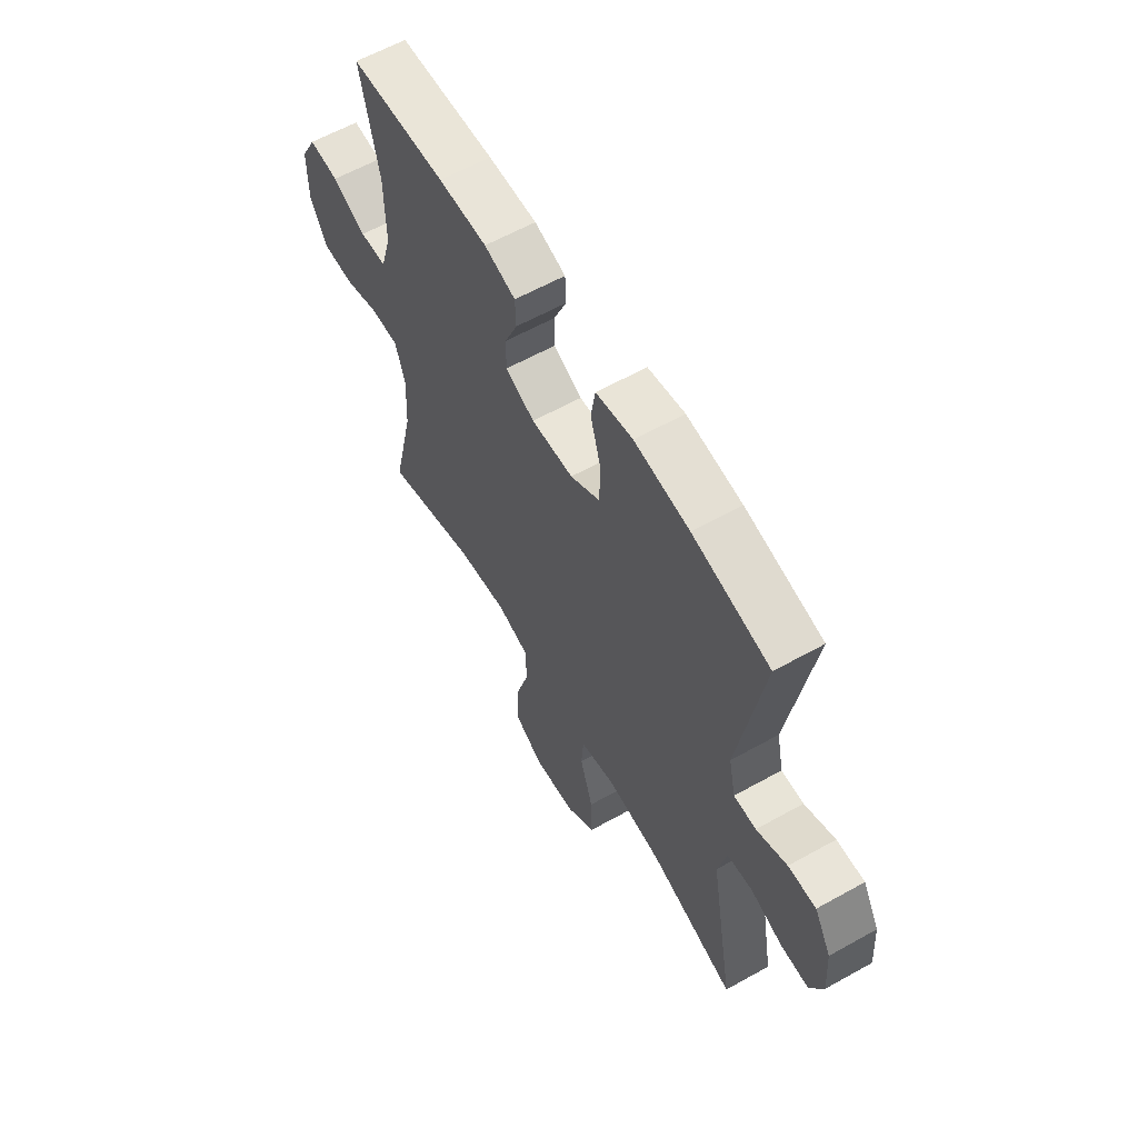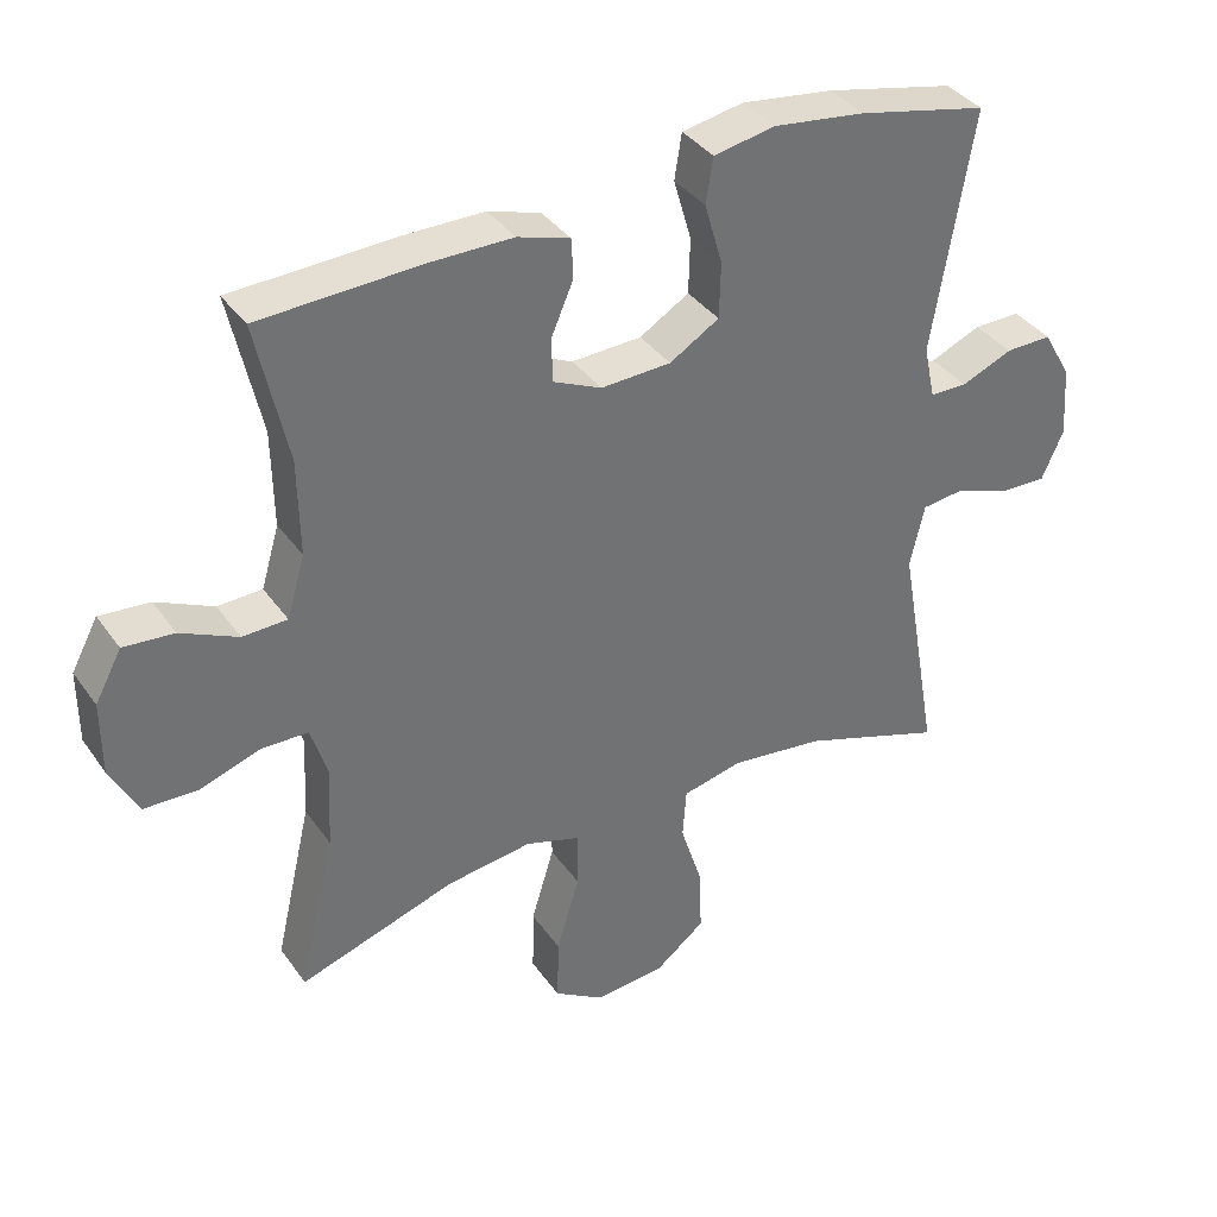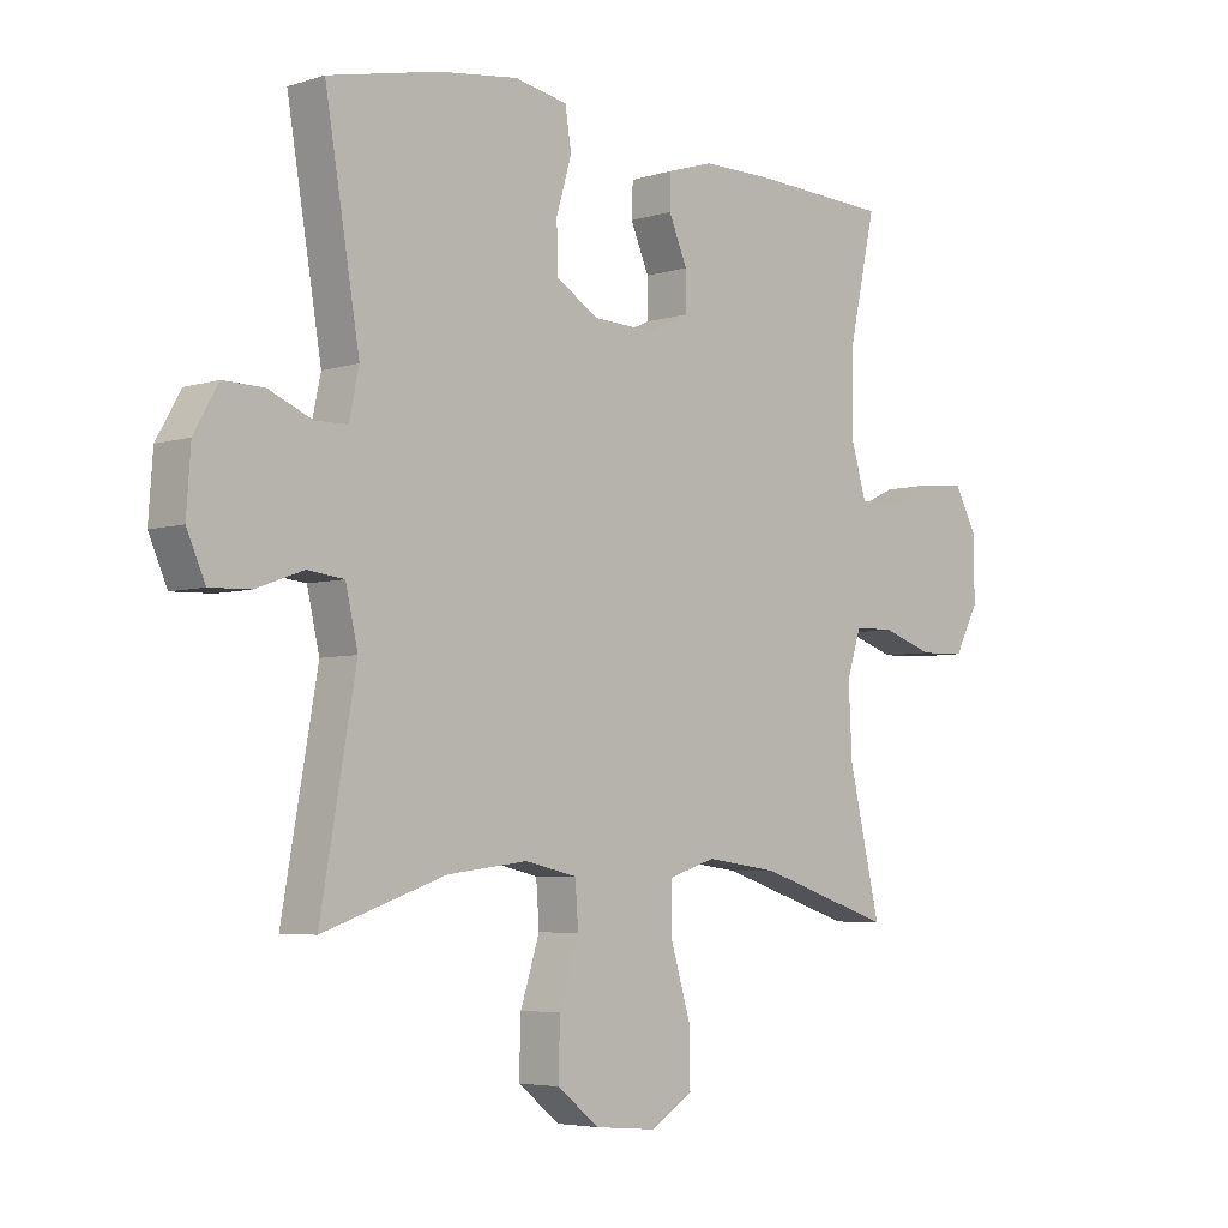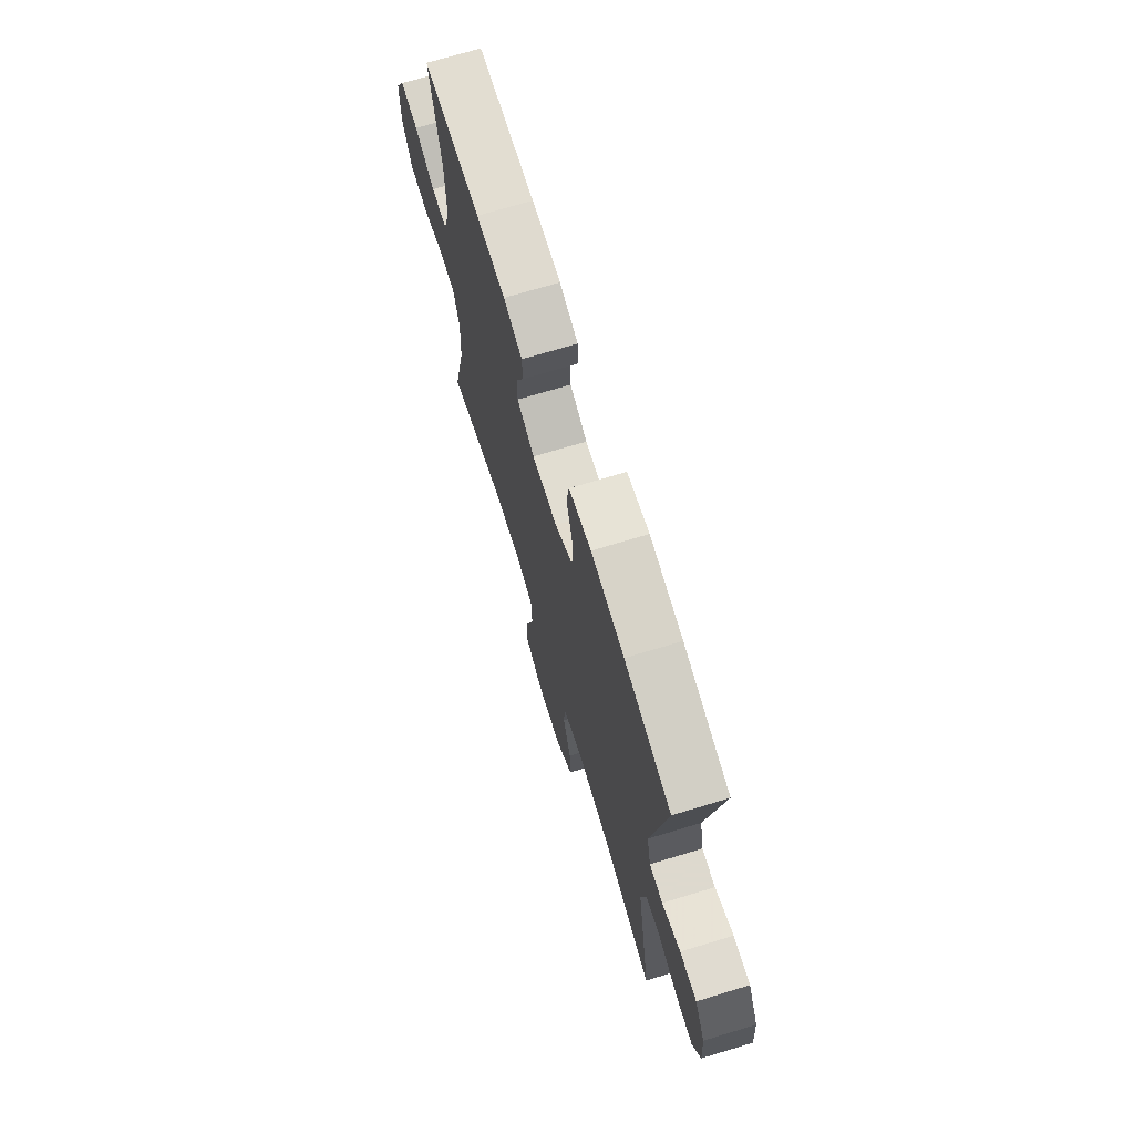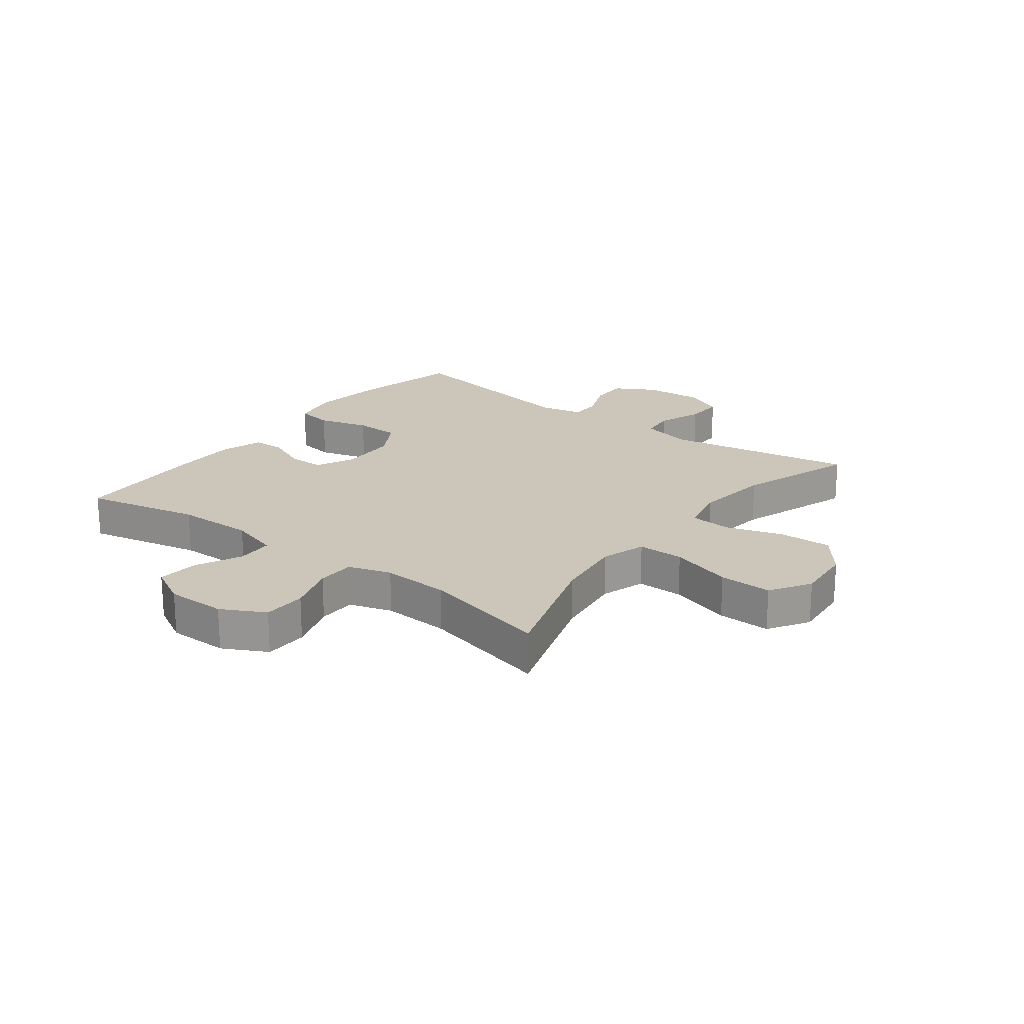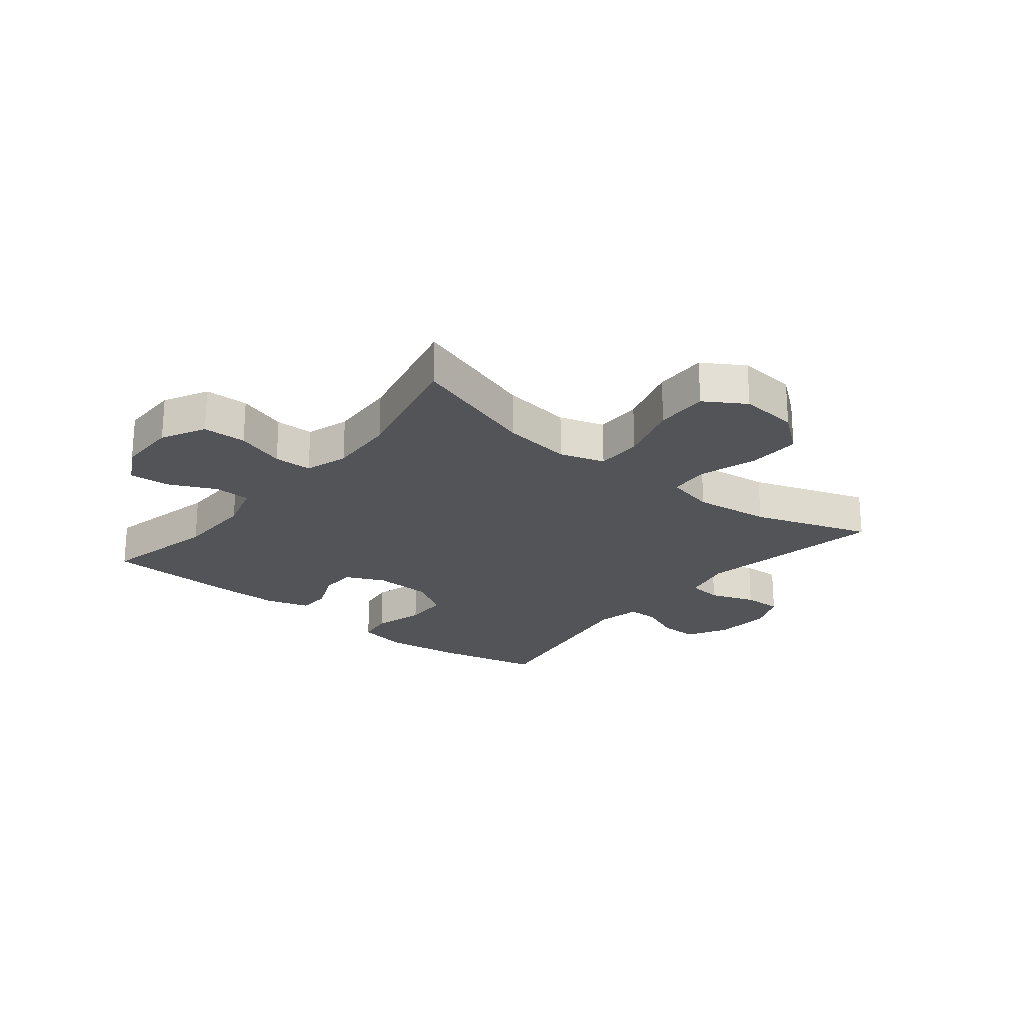
<metadata>
{"format":"obj","ext":"obj","renderer":"f3d","projection":"perspective","resolution":1024,"background":"white","views":[{"elev":60.7,"azim":-119.7,"up":"+Z"},{"elev":36.9,"azim":149.1,"up":"+Z"},{"elev":-4.9,"azim":-45.4,"up":"+Z"},{"elev":70.7,"azim":-106.9,"up":"+Z"},{"elev":20.9,"azim":127.4,"up":"+Y"},{"elev":-22.9,"azim":141.1,"up":"+Y"}]}
</metadata>
<code>
v 0.5 0.07 -0.5
v 0.282 0.07 -0.429
v 0.163 0.07 -0.413
v 0.087 0.07 -0.437
v 0.087 0.07 -0.516
v 0.119 0.07 -0.622
v 0.121 0.07 -0.712
v 0.052 0.07 -0.755
v -0.047 0.07 -0.746
v -0.116 0.07 -0.692
v -0.113 0.07 -0.602
v -0.082 0.07 -0.505
v -0.087 0.07 -0.435
v -0.171 0.07 -0.416
v -0.301 0.07 -0.432
v -0.5 0.07 -0.5
v -0.443 0.07 -0.177
v -0.463 0.07 -0.09
v -0.522 0.07 -0.083
v -0.599 0.07 -0.111
v -0.664 0.07 -0.113
v -0.694 0.07 -0.045
v -0.687 0.07 0.053
v -0.648 0.07 0.122
v -0.583 0.07 0.121
v -0.512 0.07 0.091
v -0.46 0.07 0.092
v -0.444 0.07 0.166
v -0.5 0.07 0.5
v -0.32 0.07 0.54
v -0.192 0.07 0.557
v -0.106 0.07 0.541
v -0.096 0.07 0.478
v -0.121 0.07 0.392
v -0.119 0.07 0.315
v -0.05 0.07 0.273
v 0.048 0.07 0.269
v 0.116 0.07 0.3
v 0.116 0.07 0.362
v 0.086 0.07 0.432
v 0.088 0.07 0.487
v 0.161 0.07 0.51
v 0.275 0.07 0.51
v 0.5 0.07 0.5
v 0.457 0.07 0.304
v 0.455 0.07 0.171
v 0.48 0.07 0.086
v 0.542 0.07 0.084
v 0.621 0.07 0.121
v 0.691 0.07 0.127
v 0.728 0.07 0.058
v 0.728 0.07 -0.044
v 0.689 0.07 -0.118
v 0.615 0.07 -0.12
v 0.531 0.07 -0.092
v 0.466 0.07 -0.093
v 0.443 0.07 -0.166
v 0.449 0.07 -0.281
v 0.5 0 -0.5
v 0.282 0 -0.429
v 0.163 0 -0.413
v 0.087 0 -0.437
v 0.087 0 -0.516
v 0.119 0 -0.622
v 0.121 0 -0.712
v 0.052 0 -0.755
v -0.047 0 -0.746
v -0.116 0 -0.692
v -0.113 0 -0.602
v -0.082 0 -0.505
v -0.087 0 -0.435
v -0.171 0 -0.416
v -0.301 0 -0.432
v -0.5 0 -0.5
v -0.443 0 -0.177
v -0.463 0 -0.09
v -0.522 0 -0.083
v -0.599 0 -0.111
v -0.664 0 -0.113
v -0.694 0 -0.045
v -0.687 0 0.053
v -0.648 0 0.122
v -0.583 0 0.121
v -0.512 0 0.091
v -0.46 0 0.092
v -0.444 0 0.166
v -0.5 0 0.5
v -0.32 0 0.54
v -0.192 0 0.557
v -0.106 0 0.541
v -0.096 0 0.478
v -0.121 0 0.392
v -0.119 0 0.315
v -0.05 0 0.273
v 0.048 0 0.269
v 0.116 0 0.3
v 0.116 0 0.362
v 0.086 0 0.432
v 0.088 0 0.487
v 0.161 0 0.51
v 0.275 0 0.51
v 0.5 0 0.5
v 0.457 0 0.304
v 0.455 0 0.171
v 0.48 0 0.086
v 0.542 0 0.084
v 0.621 0 0.121
v 0.691 0 0.127
v 0.728 0 0.058
v 0.728 0 -0.044
v 0.689 0 -0.118
v 0.615 0 -0.12
v 0.531 0 -0.092
v 0.466 0 -0.093
v 0.443 0 -0.166
v 0.449 0 -0.281
f 52 53 54 55
f 52 55 56
f 51 52 56
f 48 49 50 51
f 47 48 51 56
f 46 47 56 57
f 42 43 44 45
f 42 45 46 57
f 39 40 41 42
f 38 39 42 57
f 31 32 33 34
f 31 34 35
f 28 29 30 31
f 27 28 31 35
f 23 24 25 26
f 23 26 27
f 22 23 27
f 19 20 21 22
f 18 19 22 27
f 17 18 27 35
f 15 16 17 35
f 9 10 11 12
f 9 12 13
f 8 9 13
f 5 6 7 8
f 4 5 8 13
f 3 4 13 14
f 58 1 2
f 58 2 3
f 37 38 57 58
f 36 37 58 3
f 14 15 35 36
f 3 14 36
f 113 112 111 110
f 114 113 110
f 114 110 109
f 109 108 107 106
f 114 109 106 105
f 115 114 105 104
f 103 102 101 100
f 115 104 103 100
f 100 99 98 97
f 115 100 97 96
f 92 91 90 89
f 93 92 89
f 89 88 87 86
f 93 89 86 85
f 84 83 82 81
f 85 84 81
f 85 81 80
f 80 79 78 77
f 85 80 77 76
f 93 85 76 75
f 93 75 74 73
f 70 69 68 67
f 71 70 67
f 71 67 66
f 66 65 64 63
f 71 66 63 62
f 72 71 62 61
f 60 59 116
f 61 60 116
f 116 115 96 95
f 61 116 95 94
f 94 93 73 72
f 94 72 61
f 1 59 60 2
f 2 60 61 3
f 3 61 62 4
f 4 62 63 5
f 5 63 64 6
f 6 64 65 7
f 7 65 66 8
f 8 66 67 9
f 9 67 68 10
f 10 68 69 11
f 11 69 70 12
f 12 70 71 13
f 13 71 72 14
f 14 72 73 15
f 15 73 74 16
f 16 74 75 17
f 17 75 76 18
f 18 76 77 19
f 19 77 78 20
f 20 78 79 21
f 21 79 80 22
f 22 80 81 23
f 23 81 82 24
f 24 82 83 25
f 25 83 84 26
f 26 84 85 27
f 27 85 86 28
f 28 86 87 29
f 29 87 88 30
f 30 88 89 31
f 31 89 90 32
f 32 90 91 33
f 33 91 92 34
f 34 92 93 35
f 35 93 94 36
f 36 94 95 37
f 37 95 96 38
f 38 96 97 39
f 39 97 98 40
f 40 98 99 41
f 41 99 100 42
f 42 100 101 43
f 43 101 102 44
f 44 102 103 45
f 45 103 104 46
f 46 104 105 47
f 47 105 106 48
f 48 106 107 49
f 49 107 108 50
f 50 108 109 51
f 51 109 110 52
f 52 110 111 53
f 53 111 112 54
f 54 112 113 55
f 55 113 114 56
f 56 114 115 57
f 57 115 116 58
f 58 116 59 1

</code>
